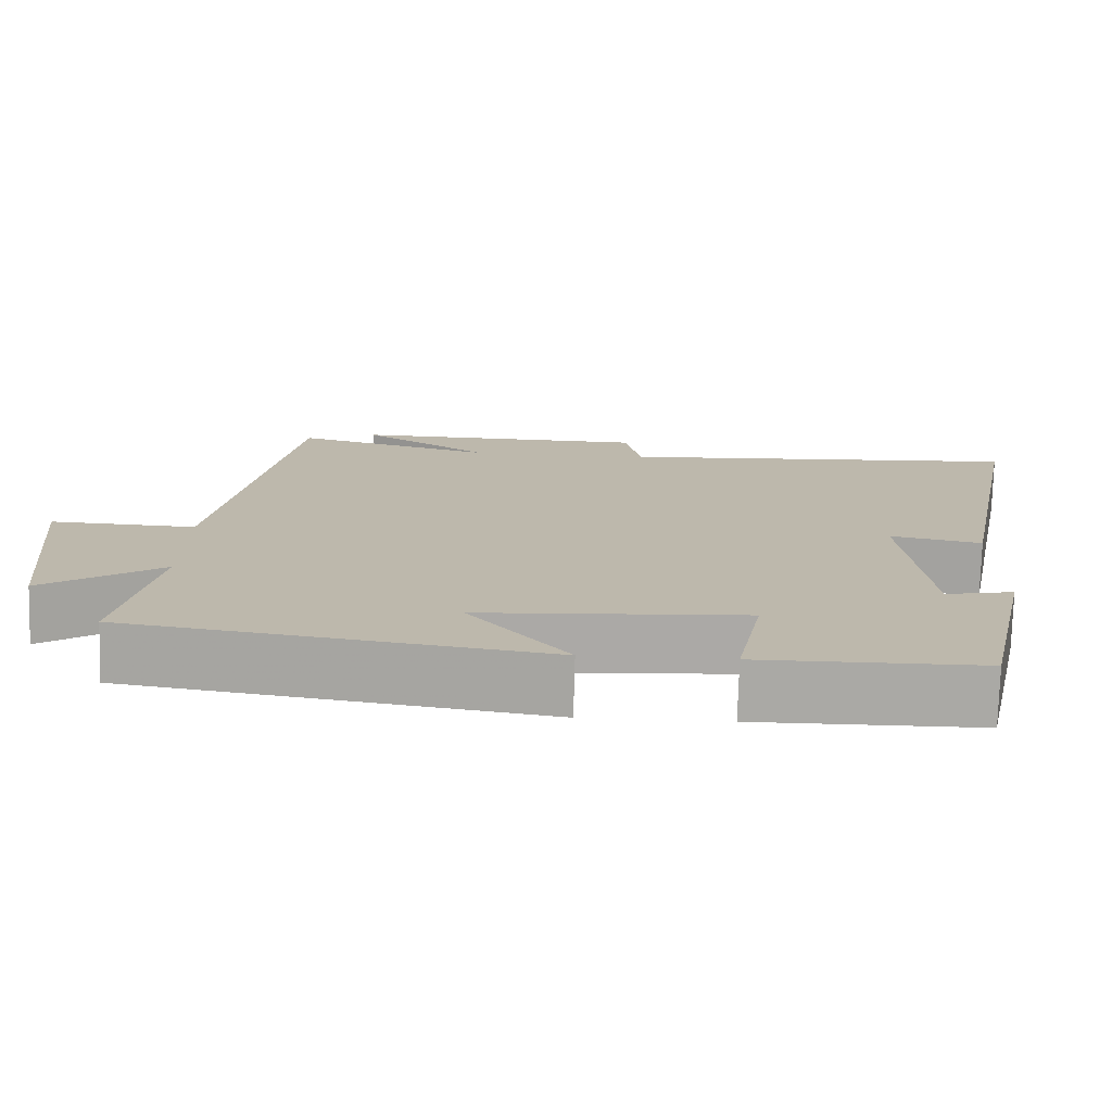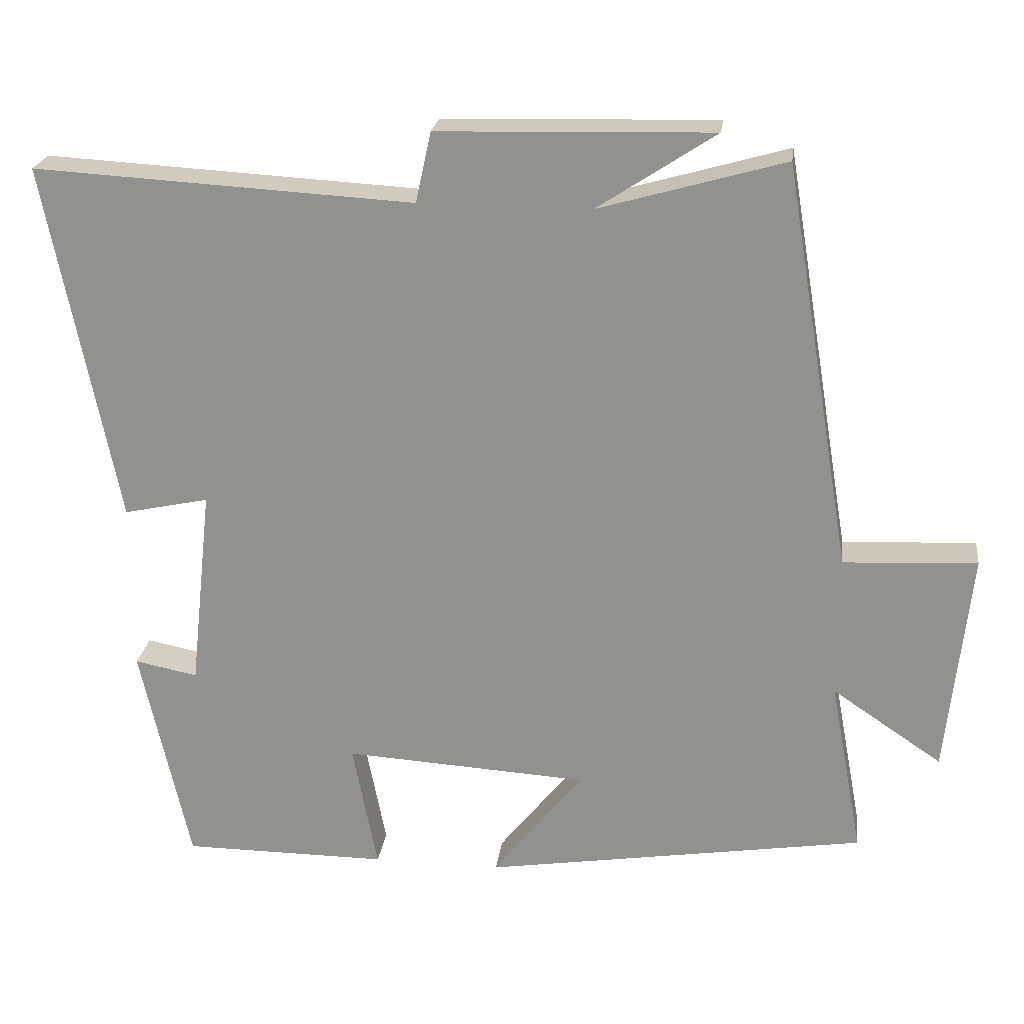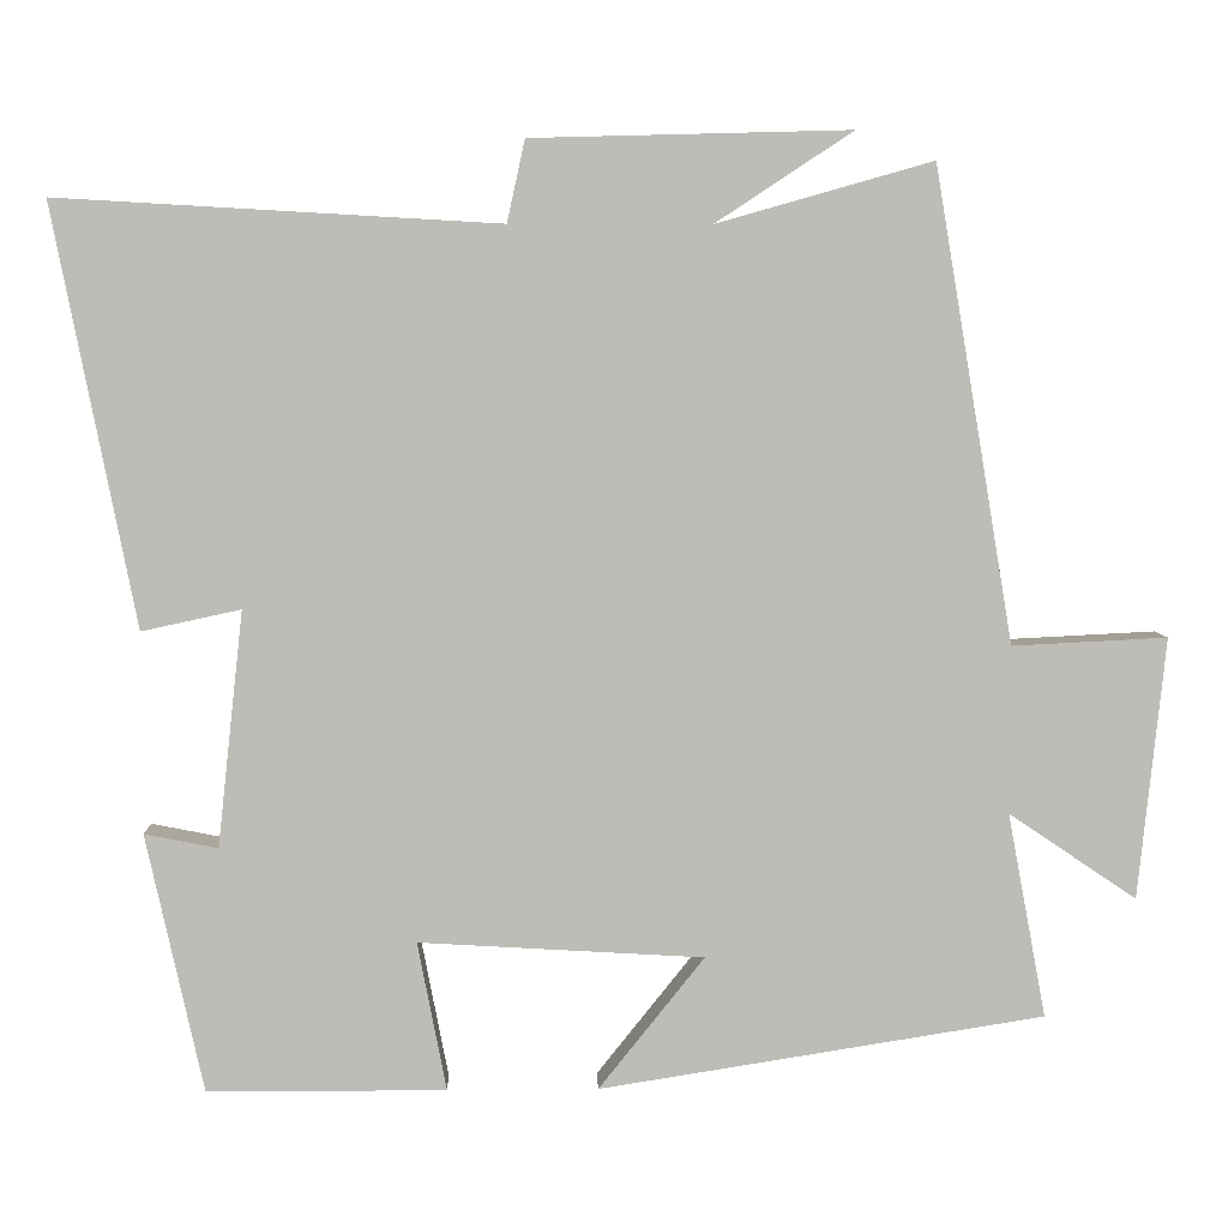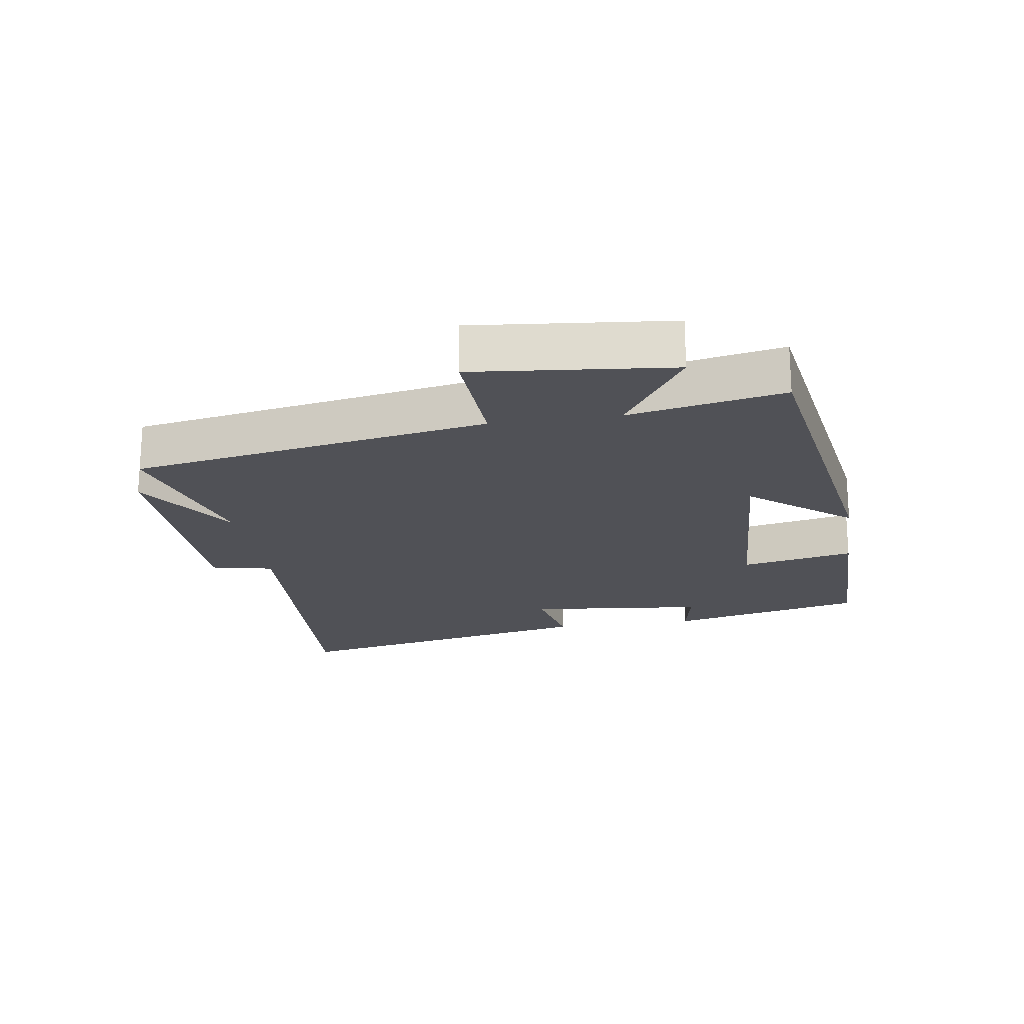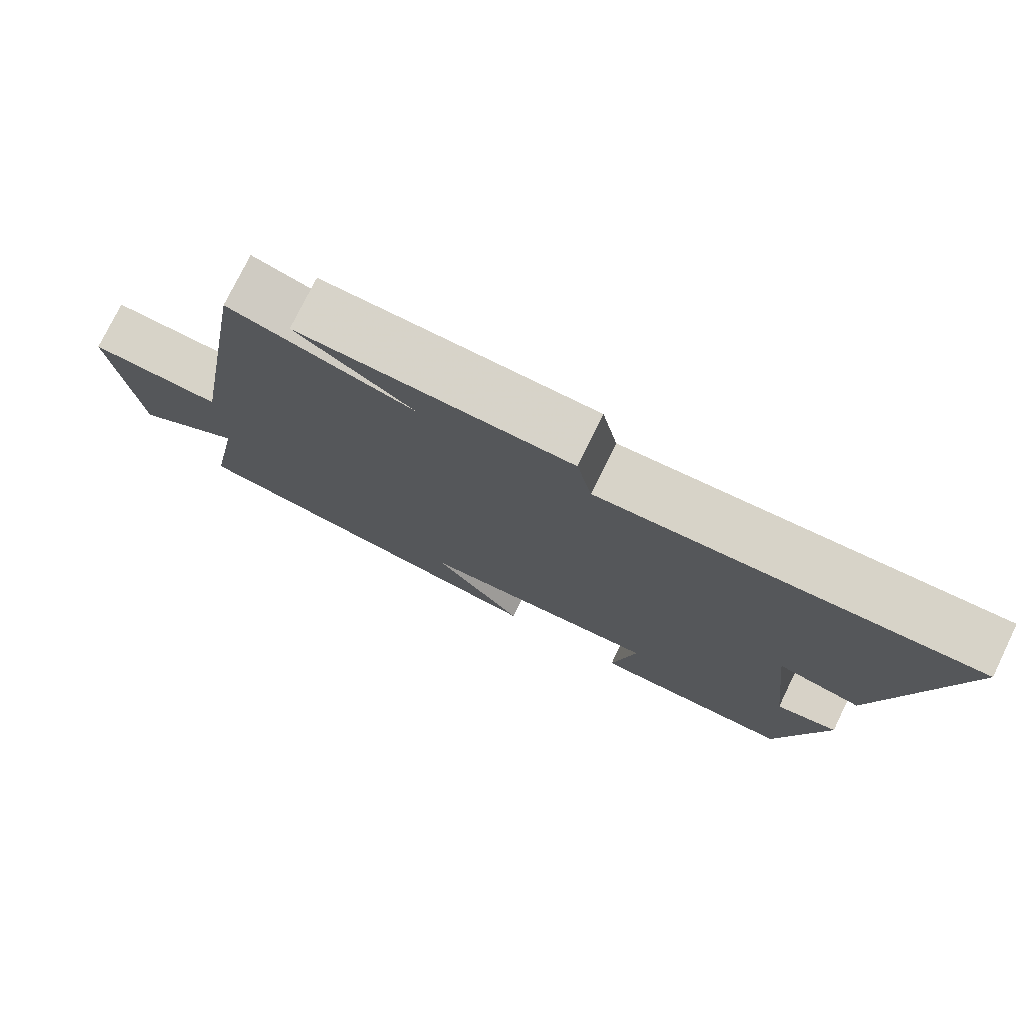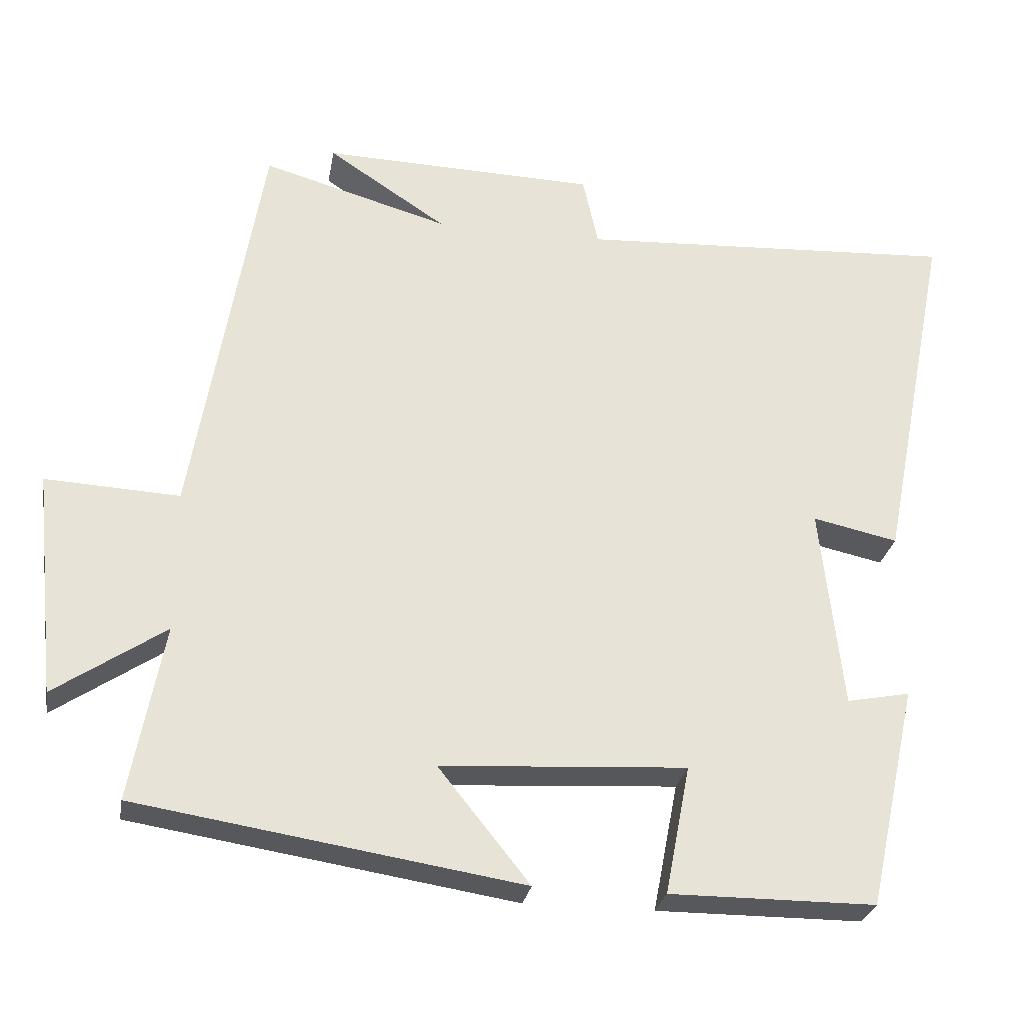
<metadata>
{"format":"obj","ext":"obj","renderer":"f3d","projection":"perspective","resolution":1024,"background":"white","views":[{"elev":-75.4,"azim":178.5,"up":"+Z"},{"elev":22.8,"azim":7.4,"up":"+Z"},{"elev":5.5,"azim":-1.9,"up":"+Z"},{"elev":-20.5,"azim":98.8,"up":"+Y"},{"elev":76.5,"azim":-154.0,"up":"+Z"},{"elev":-27.7,"azim":170.1,"up":"+Z"}]}
</metadata>
<code>
v 0.545 0.07 -0.418
v 0.023 0.07 -0.5
v 0.147 0.07 -0.345
v -0.187 0.07 -0.325
v -0.153 0.07 -0.5
v -0.433 0.07 -0.499
v -0.5 0.07 -0.196
v -0.414 0.07 -0.213
v -0.384 0.07 0.063
v -0.5 0.07 0.038
v -0.597 0.07 0.529
v -0.08 0.07 0.5
v -0.059 0.07 0.596
v 0.315 0.07 0.606
v 0.154 0.07 0.5
v 0.407 0.07 0.572
v 0.5 0.07 0.018
v 0.682 0.07 0.027
v 0.65 0.07 -0.279
v 0.5 0.07 -0.178
v 0.545 0 -0.418
v 0.023 0 -0.5
v 0.147 0 -0.345
v -0.187 0 -0.325
v -0.153 0 -0.5
v -0.433 0 -0.499
v -0.5 0 -0.196
v -0.414 0 -0.213
v -0.384 0 0.063
v -0.5 0 0.038
v -0.597 0 0.529
v -0.08 0 0.5
v -0.059 0 0.596
v 0.315 0 0.606
v 0.154 0 0.5
v 0.407 0 0.572
v 0.5 0 0.018
v 0.682 0 0.027
v 0.65 0 -0.279
v 0.5 0 -0.178
f 17 18 19 20
f 15 16 17 20
f 15 20 1
f 12 13 14 15
f 12 15 1
f 9 10 11 12
f 8 9 12 1
f 6 7 8
f 5 6 8
f 4 5 8
f 3 4 8
f 3 8 1
f 1 2 3
f 40 39 38 37
f 40 37 36 35
f 21 40 35
f 35 34 33 32
f 21 35 32
f 32 31 30 29
f 21 32 29 28
f 28 27 26
f 28 26 25
f 28 25 24
f 28 24 23
f 21 28 23
f 23 22 21
f 1 21 22 2
f 2 22 23 3
f 3 23 24 4
f 4 24 25 5
f 5 25 26 6
f 6 26 27 7
f 7 27 28 8
f 8 28 29 9
f 9 29 30 10
f 10 30 31 11
f 11 31 32 12
f 12 32 33 13
f 13 33 34 14
f 14 34 35 15
f 15 35 36 16
f 16 36 37 17
f 17 37 38 18
f 18 38 39 19
f 19 39 40 20
f 20 40 21 1

</code>
